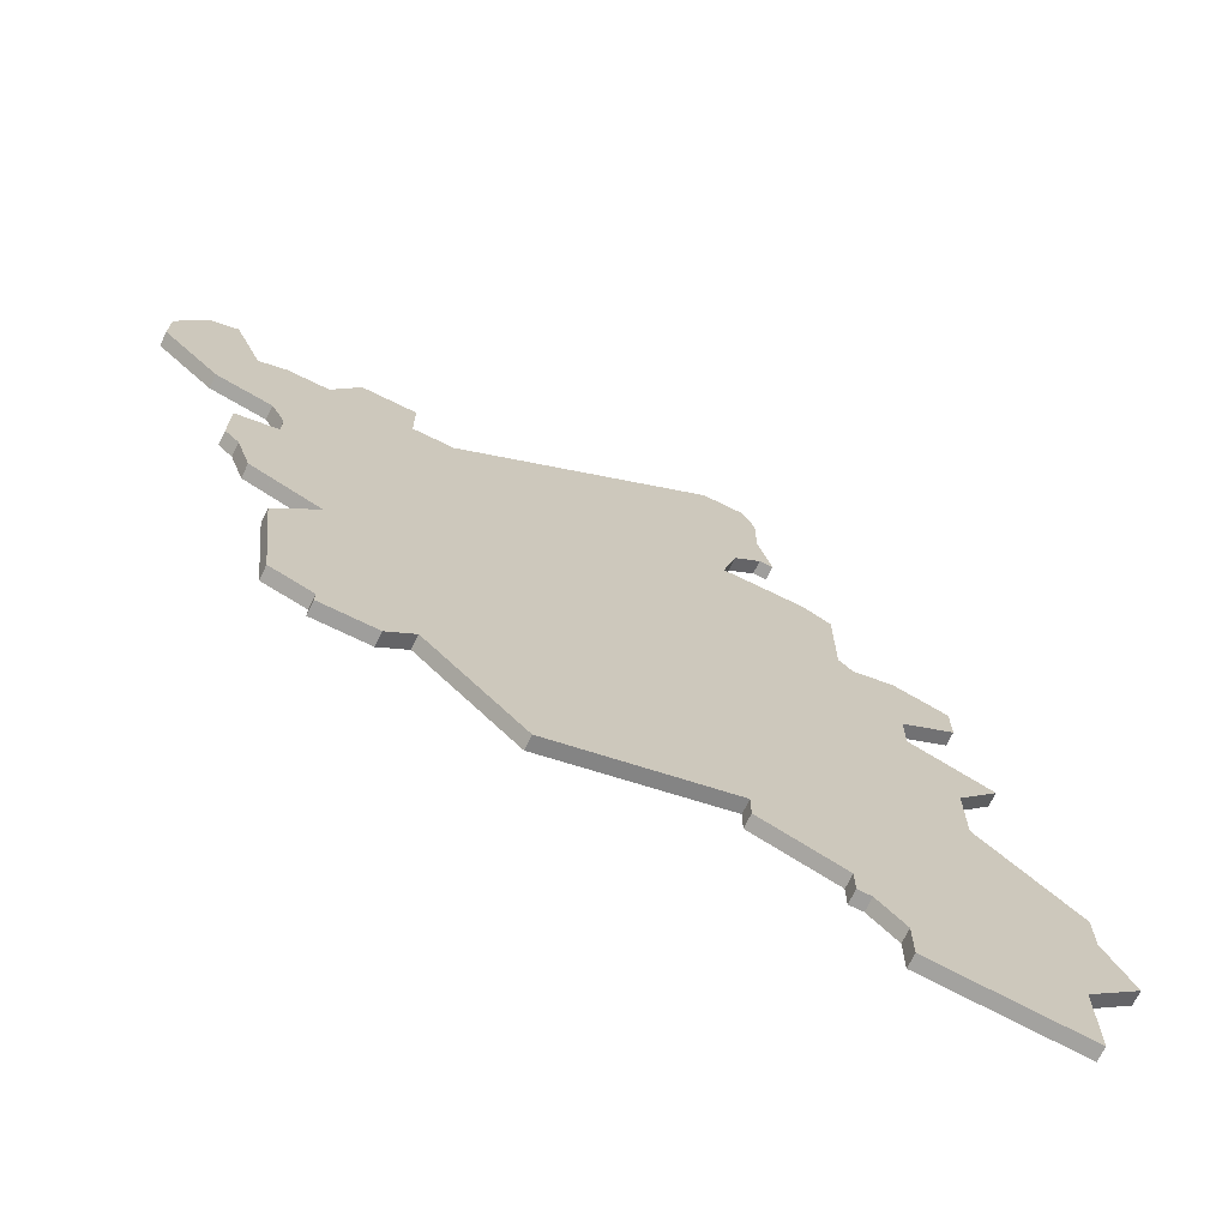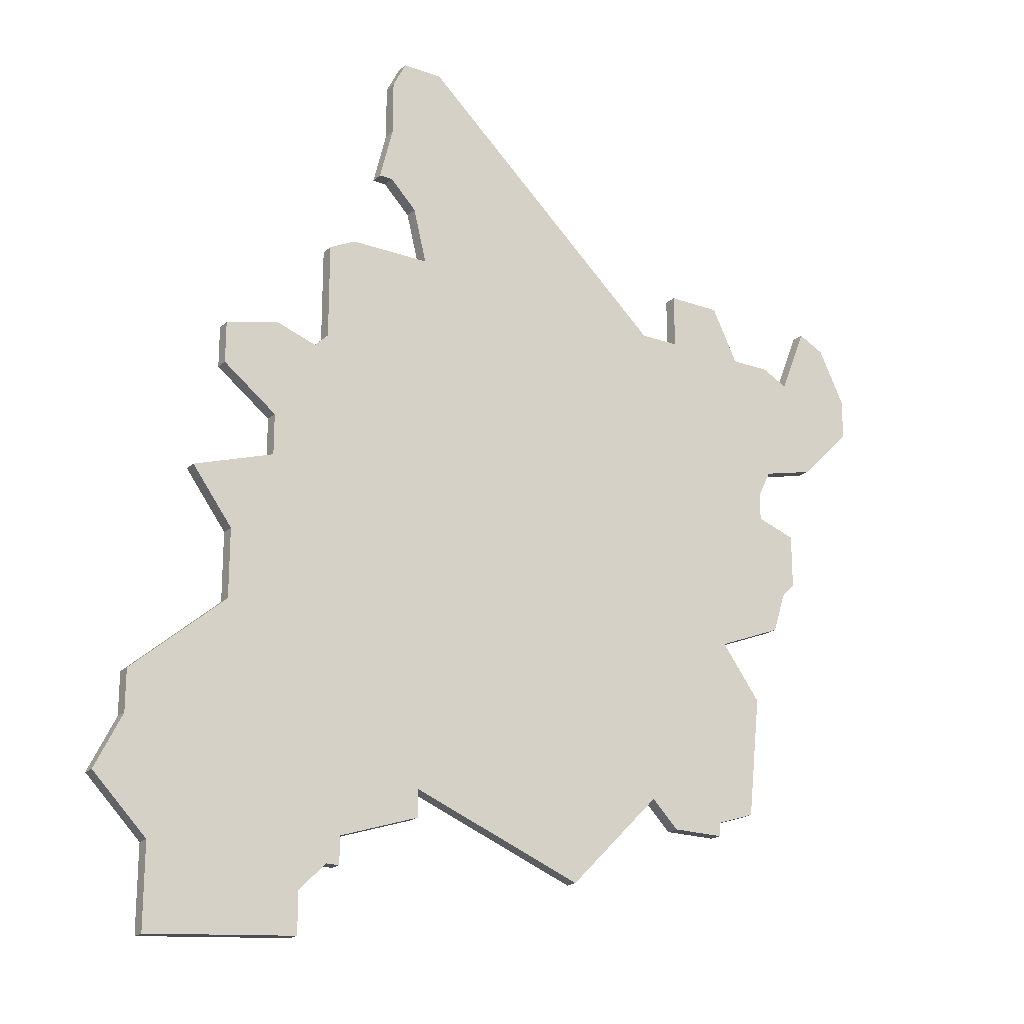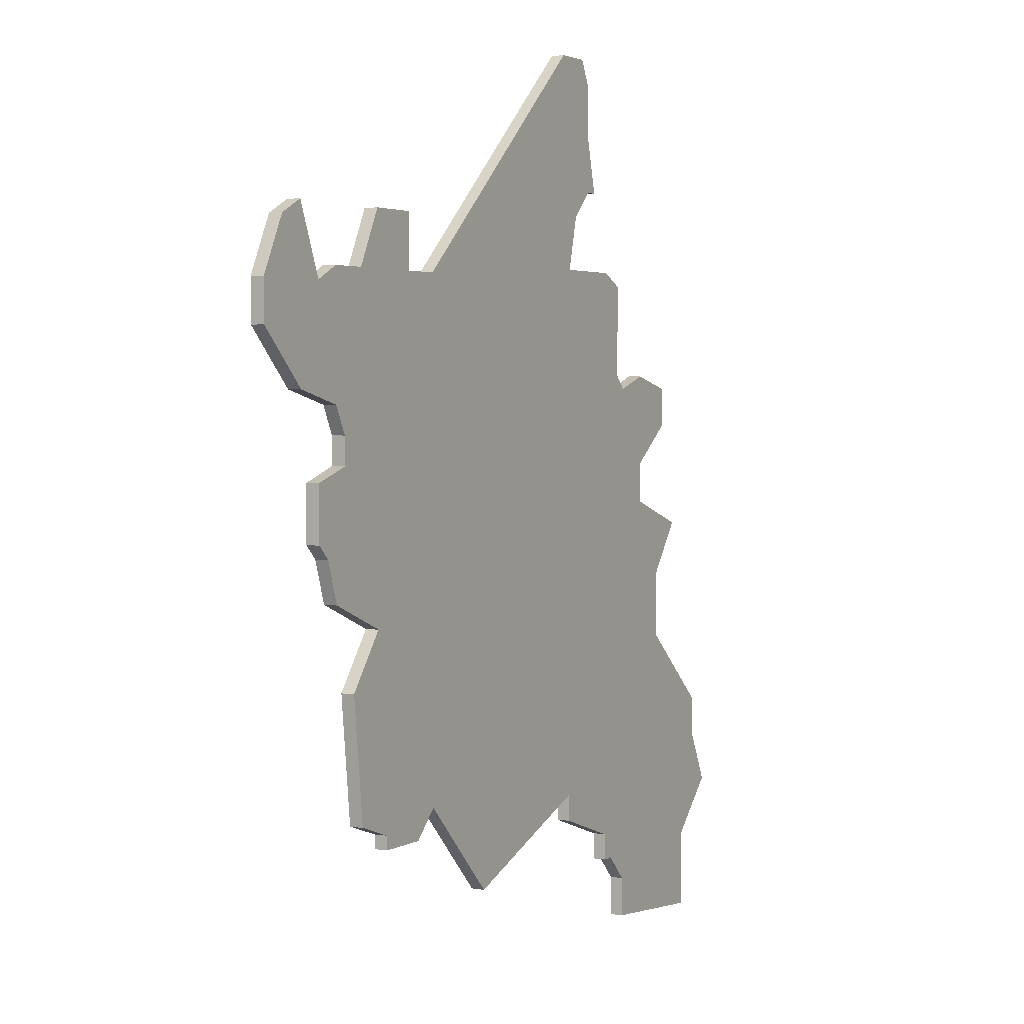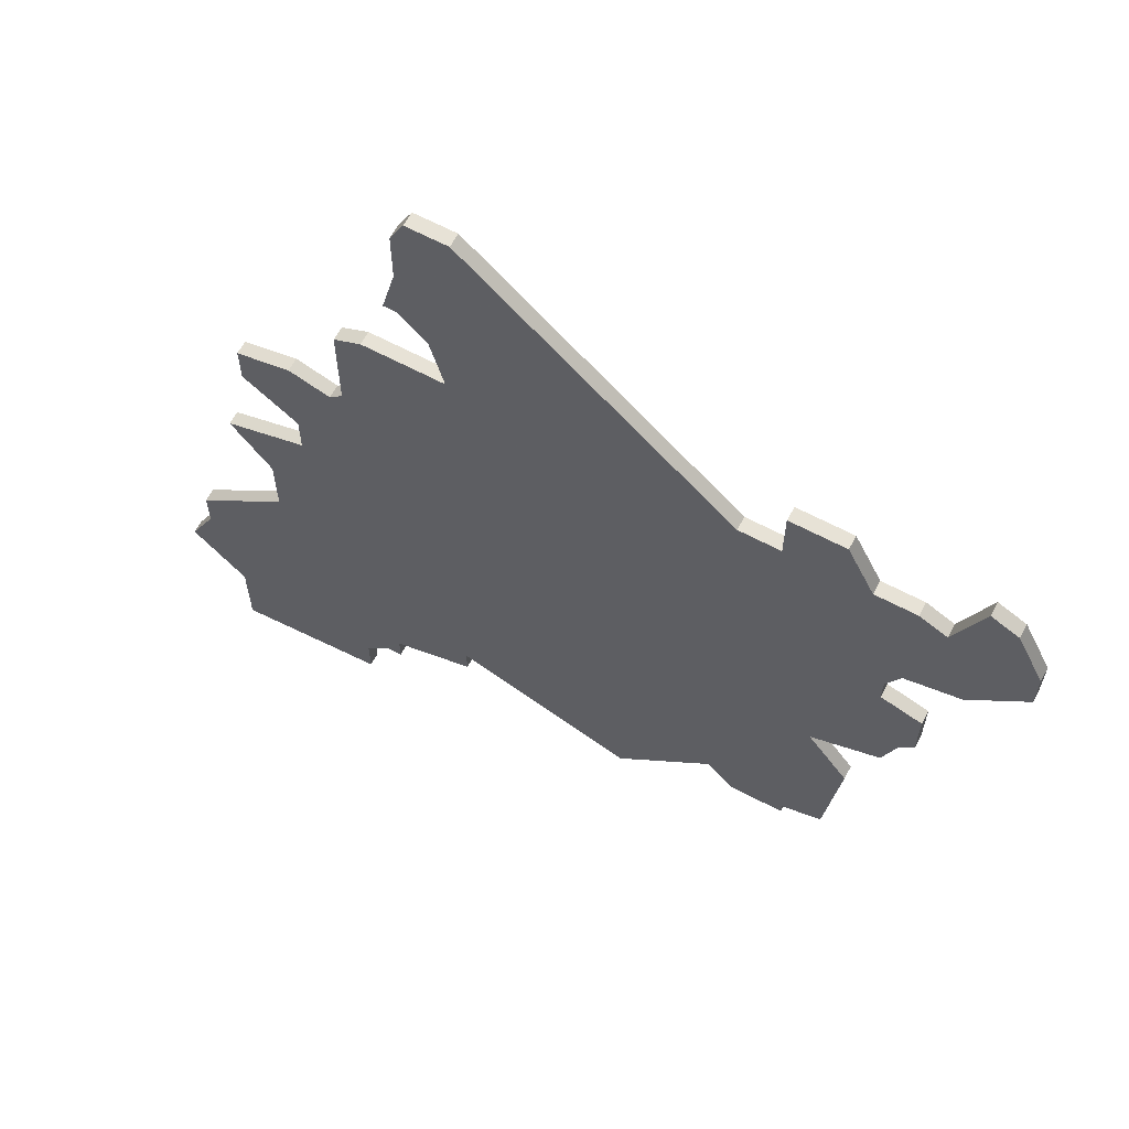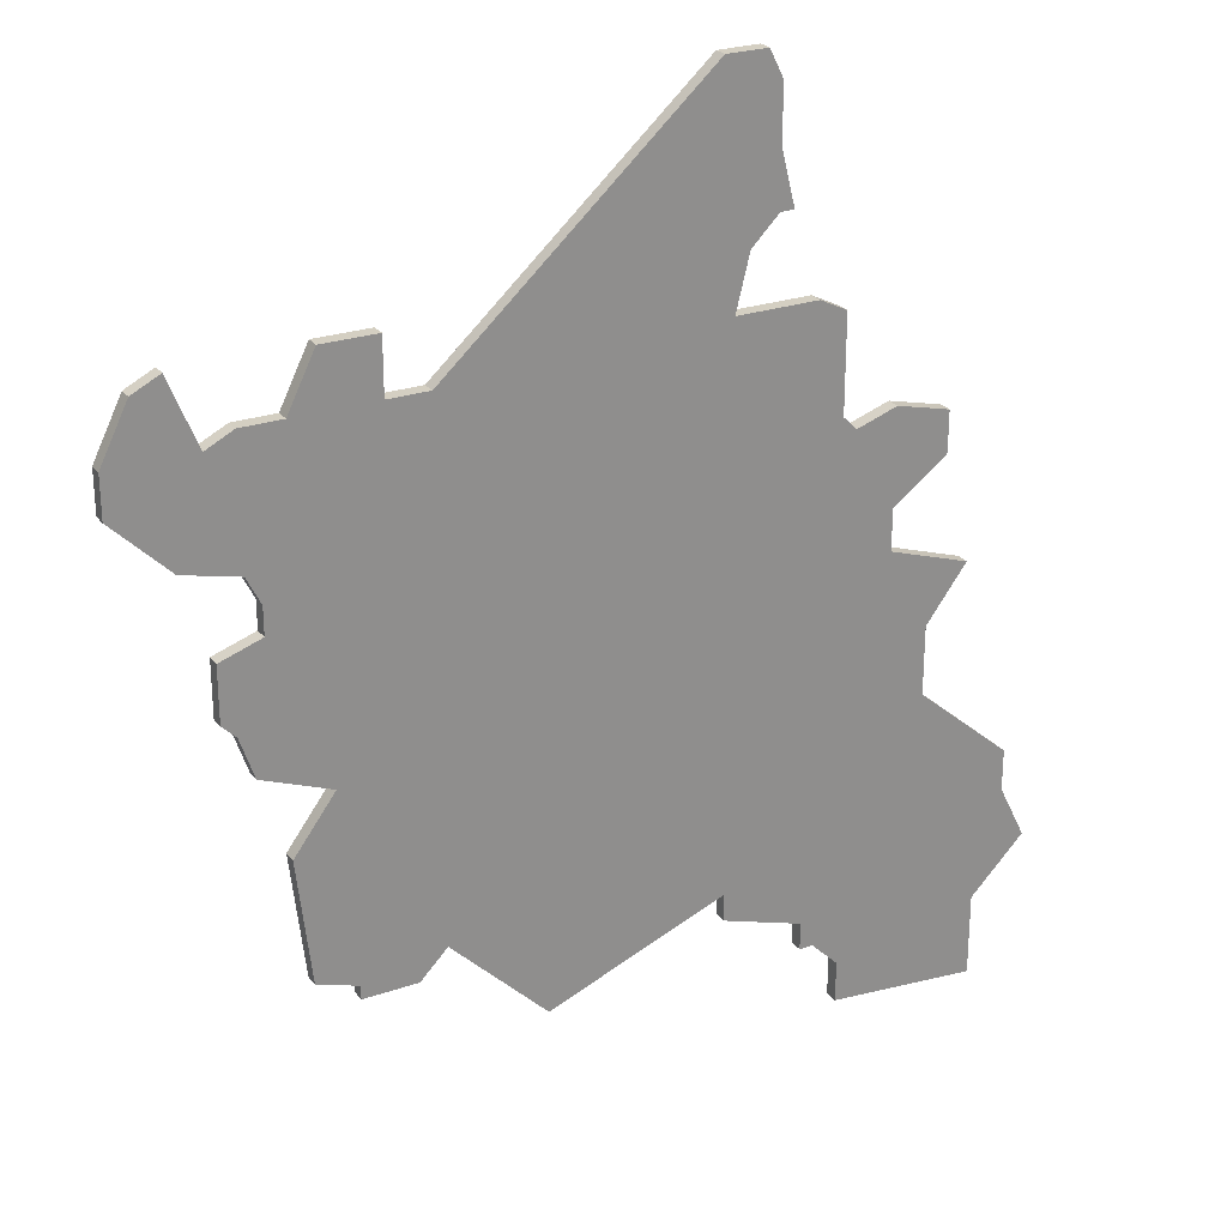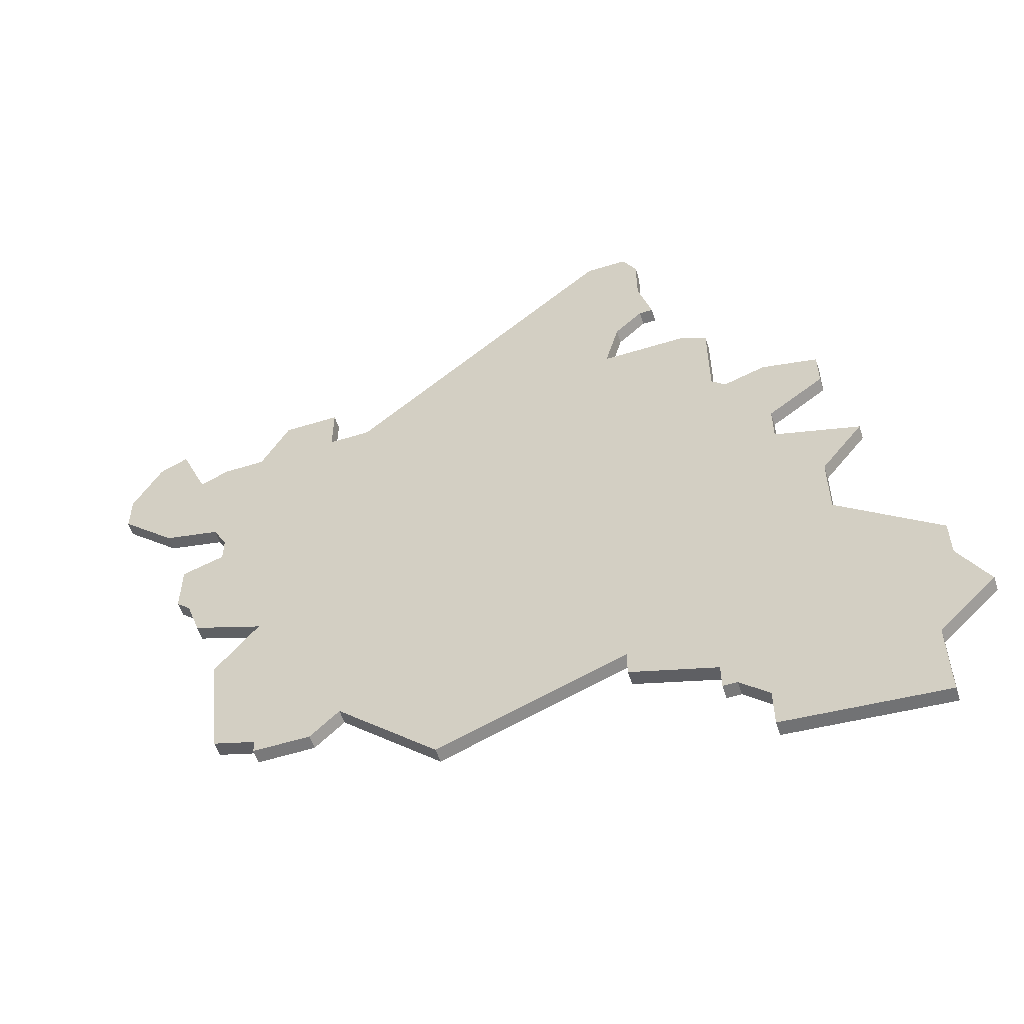
<metadata>
{"format":"obj","ext":"obj","renderer":"f3d","projection":"perspective","resolution":1024,"background":"white","views":[{"elev":-71.0,"azim":153.9,"up":"+Y"},{"elev":-20.5,"azim":-33.2,"up":"+Y"},{"elev":2.9,"azim":119.4,"up":"+Y"},{"elev":63.6,"azim":28.3,"up":"+Y"},{"elev":25.5,"azim":151.2,"up":"+Y"},{"elev":-57.8,"azim":-162.2,"up":"+Y"}]}
</metadata>
<code>
v 4261 -911 0
v 4261 -911 1
v 4261 -908 0
v 4261 -908 1
v 4277 -917 0
v 4277 -917 1
v 4277 -919 0
v 4277 -919 1
v 4277 -873 0
v 4277 -873 1
v 4310 -870 0
v 4310 -870 1
v 4310 -898 0
v 4310 -898 1
v 4268 -902 0
v 4268 -902 1
v 4268 -897 0
v 4268 -897 1
v 4276 -919 0
v 4276 -919 1
v 4309 -912 0
v 4309 -912 1
v 4309 -913 0
v 4309 -913 1
v 4284 -857 0
v 4284 -857 1
v 4317 -892 0
v 4317 -892 1
v 4317 -888 0
v 4317 -888 1
v 4317 -875 0
v 4317 -875 1
v 4259 -915 0
v 4259 -915 1
v 4267 -885 0
v 4267 -885 1
v 4267 -882 0
v 4267 -882 1
v 4275 -881 0
v 4275 -881 1
v 4275 -874 0
v 4275 -874 1
v 4283 -913 0
v 4283 -913 1
v 4283 -873 0
v 4283 -873 1
v 4283 -915 0
v 4283 -915 1
v 4316 -893 0
v 4316 -893 1
v 4274 -921 0
v 4274 -921 1
v 4274 -882 0
v 4274 -882 1
v 4274 -924 0
v 4274 -924 1
v 4282 -869 0
v 4282 -869 1
v 4315 -896 0
v 4315 -896 1
v 4315 -874 0
v 4315 -874 1
v 4315 -883 0
v 4315 -883 1
v 4323 -878 0
v 4323 -878 1
v 4323 -875 0
v 4323 -875 1
v 4265 -893 0
v 4265 -893 1
v 4306 -870 0
v 4306 -870 1
v 4306 -874 0
v 4306 -874 1
v 4281 -857 0
v 4281 -857 1
v 4314 -885 0
v 4314 -885 1
v 4314 -887 0
v 4314 -887 1
v 4305 -913 0
v 4305 -913 1
v 4280 -859 0
v 4280 -859 1
v 4280 -863 0
v 4280 -863 1
v 4280 -867 0
v 4280 -867 1
v 4313 -902 0
v 4313 -902 1
v 4321 -871 0
v 4321 -871 1
v 4263 -925 0
v 4263 -925 1
v 4263 -919 0
v 4263 -919 1
v 4296 -918 0
v 4296 -918 1
v 4271 -888 0
v 4271 -888 1
v 4271 -881 0
v 4271 -881 1
v 4271 -891 0
v 4271 -891 1
v 4279 -867 0
v 4279 -867 1
v 4312 -911 0
v 4312 -911 1
v 4312 -874 0
v 4312 -874 1
v 4303 -911 0
v 4303 -911 1
v 4303 -874 0
v 4303 -874 1
v 4319 -870 0
v 4319 -870 1
v 4319 -882 0
v 4319 -882 1
f 95 1 5
f 1 95 33
f 15 1 3
f 5 1 15
f 51 93 95
f 5 19 51
f 51 95 5
f 15 43 5
f 7 19 5
f 17 103 15
f 103 17 69
f 55 93 51
f 103 43 15
f 53 103 99
f 101 99 35
f 101 35 37
f 103 53 39
f 101 53 99
f 39 13 103
f 39 41 9
f 105 85 87
f 85 57 87
f 83 75 25
f 25 85 83
f 25 57 85
f 45 39 9
f 43 47 5
f 97 43 111
f 111 21 81
f 23 81 21
f 13 89 111
f 111 89 21
f 43 13 111
f 39 113 13
f 13 79 49
f 59 13 49
f 13 113 79
f 79 29 27
f 27 49 79
f 107 21 89
f 79 113 77
f 73 77 113
f 63 73 109
f 11 109 73
f 45 57 113
f 57 25 113
f 71 11 73
f 45 113 39
f 61 31 63
f 117 63 31
f 31 65 117
f 67 65 31
f 91 31 115
f 91 67 31
f 109 61 63
f 77 73 63
f 43 103 13
f 6 2 96
f 34 96 2
f 4 2 16
f 16 2 6
f 96 94 52
f 52 20 6
f 6 96 52
f 6 44 16
f 6 20 8
f 16 104 18
f 70 18 104
f 52 94 56
f 16 44 104
f 100 104 54
f 36 100 102
f 38 36 102
f 40 54 104
f 100 54 102
f 104 14 40
f 10 42 40
f 88 86 106
f 88 58 86
f 26 76 84
f 84 86 26
f 86 58 26
f 10 40 46
f 6 48 44
f 112 44 98
f 82 22 112
f 22 82 24
f 112 90 14
f 22 90 112
f 112 14 44
f 14 114 40
f 50 80 14
f 50 14 60
f 80 114 14
f 28 30 80
f 80 50 28
f 90 22 108
f 78 114 80
f 114 78 74
f 110 74 64
f 74 110 12
f 114 58 46
f 114 26 58
f 74 12 72
f 40 114 46
f 64 32 62
f 32 64 118
f 118 66 32
f 32 66 68
f 116 32 92
f 32 68 92
f 64 62 110
f 64 74 78
f 14 104 44
f 18 70 17
f 17 70 69
f 16 18 15
f 15 18 17
f 4 16 3
f 3 16 15
f 2 4 1
f 1 4 3
f 34 2 33
f 33 2 1
f 96 34 95
f 95 34 33
f 94 96 93
f 93 96 95
f 56 94 55
f 55 94 93
f 52 56 51
f 51 56 55
f 20 52 19
f 19 52 51
f 8 20 7
f 7 20 19
f 6 8 5
f 5 8 7
f 48 6 47
f 47 6 5
f 44 48 43
f 43 48 47
f 98 44 97
f 97 44 43
f 112 98 111
f 111 98 97
f 82 112 81
f 81 112 111
f 24 82 23
f 23 82 81
f 22 24 21
f 21 24 23
f 108 22 107
f 107 22 21
f 90 108 89
f 89 108 107
f 14 90 13
f 13 90 89
f 60 14 59
f 59 14 13
f 50 60 49
f 49 60 59
f 28 50 27
f 27 50 49
f 30 28 29
f 29 28 27
f 80 30 79
f 79 30 29
f 78 80 77
f 77 80 79
f 64 78 63
f 63 78 77
f 118 64 117
f 117 64 63
f 66 118 65
f 65 118 117
f 68 66 67
f 67 66 65
f 92 68 91
f 91 68 67
f 116 92 115
f 115 92 91
f 32 116 31
f 31 116 115
f 62 32 61
f 61 32 31
f 110 62 109
f 109 62 61
f 12 110 11
f 11 110 109
f 72 12 71
f 71 12 11
f 74 72 73
f 73 72 71
f 114 74 113
f 113 74 73
f 26 114 25
f 25 114 113
f 76 26 75
f 75 26 25
f 84 76 83
f 83 76 75
f 86 84 85
f 85 84 83
f 106 86 105
f 105 86 85
f 88 106 87
f 87 106 105
f 58 88 57
f 57 88 87
f 46 58 45
f 45 58 57
f 10 46 9
f 9 46 45
f 42 10 41
f 41 10 9
f 40 42 39
f 39 42 41
f 54 40 53
f 53 40 39
f 102 54 101
f 101 54 53
f 38 102 37
f 37 102 101
f 36 38 35
f 35 38 37
f 100 36 99
f 99 36 35
f 70 104 69
f 69 104 103
f 104 100 103
f 103 100 99

</code>
